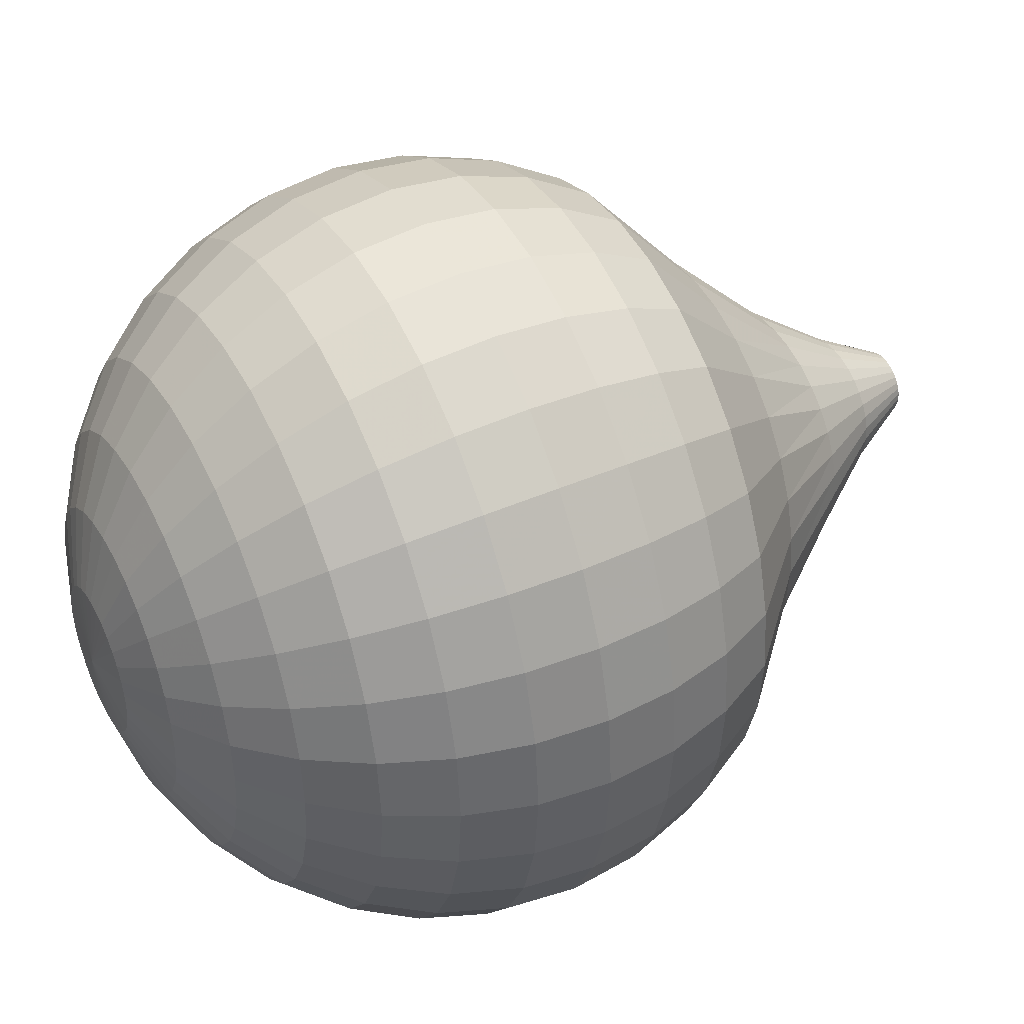
<metadata>
{"format":"obj","ext":"obj","renderer":"f3d","projection":"perspective","resolution":1024,"background":"white","views":[{"elev":42.8,"azim":62.4,"up":"+Z"}]}
</metadata>
<code>
o Sphere
v -0.03897 0.2522 0.003286
v -0.01788 0.2882 0.003286
v -0.01754 0.2882 -0
v -0.03822 0.2522 -0.003878
v -0.1105 -0.169 0.003286
v -0.1406 -0.1443 0.003286
v -0.1379 -0.1443 -0.02626
v -0.1084 -0.169 -0.01993
v -0.1654 -0.1142 0.003286
v -0.1838 -0.07978 0.003286
v -0.1802 -0.07978 -0.03532
v -0.1622 -0.1142 -0.03146
v -0.1951 -0.04247 0.003286
v -0.1989 -0.003664 0.003286
v -0.1951 -0.003664 -0.0385
v -0.1913 -0.04247 -0.0377
v -0.1951 0.03514 0.003286
v -0.1838 0.07245 0.003286
v -0.1802 0.07245 -0.03532
v -0.1913 0.03514 -0.0377
v -0.1654 0.1068 0.003286
v -0.1125 0.1556 0.003286
v -0.1104 0.1556 -0.02035
v -0.1622 0.1068 -0.03146
v -0.07072 0.2103 0.003286
v -0.06936 0.2103 -0.009716
v -0.07612 -0.1874 0.003286
v -0.07465 -0.1874 -0.0127
v -0.0388 -0.1987 0.003286
v -0.03806 -0.1987 -0.004868
v -0.1802 0.03514 -0.07711
v -0.1838 -0.003664 -0.07869
v -0.1528 0.1068 -0.06487
v -0.1698 0.07245 -0.07244
v -0.06534 0.2103 -0.02222
v -0.104 0.1556 -0.04308
v -0.07032 -0.1874 -0.02808
v -0.03585 -0.1987 -0.0127
v -0.01652 0.2882 -0.003161
v -0.03601 0.2522 -0.01077
v -0.1299 -0.1443 -0.05468
v -0.1021 -0.169 -0.04226
v -0.1698 -0.07978 -0.07244
v -0.1528 -0.1142 -0.06487
v -0.1802 -0.04247 -0.07711
v -0.1622 0.03514 -0.1134
v -0.1654 -0.003664 -0.1157
v -0.1375 0.1068 -0.09566
v -0.1528 0.07245 -0.1067
v -0.0588 0.2103 -0.03374
v -0.09355 0.1556 -0.06403
v -0.06329 -0.1874 -0.04226
v -0.03226 -0.1987 -0.01993
v -0.01487 0.2882 -0.006074
v -0.0324 0.2522 -0.01712
v -0.1169 -0.1443 -0.08086
v -0.09188 -0.169 -0.06283
v -0.1528 -0.07978 -0.1067
v -0.1375 -0.1142 -0.09566
v -0.1622 -0.04247 -0.1134
v -0.1379 0.03514 -0.1453
v -0.1406 -0.003664 -0.1482
v -0.1169 0.1068 -0.1227
v -0.1299 0.07245 -0.1366
v -0.05001 0.2103 -0.04384
v -0.07956 0.1556 -0.08239
v -0.05382 -0.1874 -0.05468
v -0.02744 -0.1987 -0.02626
v -0.01264 0.2882 -0.008628
v -0.02756 0.2522 -0.02268
v -0.09945 -0.1443 -0.1038
v -0.07814 -0.169 -0.08086
v -0.1299 -0.07978 -0.1366
v -0.1169 -0.1142 -0.1227
v -0.1379 -0.04247 -0.1453
v -0.1084 0.03514 -0.1714
v -0.1105 -0.003664 -0.1748
v -0.09188 0.1068 -0.1448
v -0.1021 0.07245 -0.1613
v -0.03929 0.2103 -0.05212
v -0.06251 0.1556 -0.09746
v -0.04229 -0.1874 -0.06487
v -0.02156 -0.1987 -0.03146
v -0.009934 0.2882 -0.01073
v -0.02165 0.2522 -0.02725
v -0.07814 -0.1443 -0.1227
v -0.06139 -0.169 -0.09566
v -0.1021 -0.07978 -0.1613
v -0.09188 -0.1142 -0.1448
v -0.1084 -0.04247 -0.1714
v -0.07465 0.03514 -0.1908
v -0.07612 -0.003664 -0.1946
v -0.06329 0.1068 -0.1613
v -0.07032 0.07245 -0.1795
v -0.02706 0.2103 -0.05828
v -0.04306 0.1556 -0.1087
v -0.02913 -0.1874 -0.07244
v -0.01485 -0.1987 -0.03532
v -0.006842 0.2882 -0.01228
v -0.01491 0.2522 -0.03064
v -0.05382 -0.1443 -0.1366
v -0.04229 -0.169 -0.1067
v -0.07032 -0.07978 -0.1795
v -0.06329 -0.1142 -0.1613
v -0.07465 -0.04247 -0.1908
v -0.03806 0.03514 -0.2028
v -0.0388 -0.003664 -0.2068
v -0.03226 0.1068 -0.1714
v -0.03585 0.07245 -0.1908
v -0.0138 0.2103 -0.06208
v -0.02195 0.1556 -0.1156
v -0.01485 -0.1874 -0.07711
v -0.007569 -0.1987 -0.0377
v -0.003487 0.2882 -0.01324
v -0.007602 0.2522 -0.03273
v -0.02744 -0.1443 -0.1453
v -0.02156 -0.169 -0.1134
v -0.03585 -0.07978 -0.1908
v -0.03226 -0.1142 -0.1714
v -0.03806 -0.04247 -0.2028
v -0 0.03514 -0.2068
v -0 -0.003664 -0.2109
v -0 0.1068 -0.1748
v -0 0.07245 -0.1946
v -0 0.2103 -0.06336
v -0 0.1556 -0.1179
v -0 -0.1874 -0.07869
v -0 -0.1987 -0.0385
v -0 0.2882 -0.01356
v -0 0.2522 -0.03344
v -0 -0.1443 -0.1482
v -0 -0.169 -0.1157
v -0 -0.07978 -0.1946
v -0 -0.1142 -0.1748
v -0 -0.04247 -0.2068
v 0.03806 0.03514 -0.2028
v 0.0388 -0.003664 -0.2068
v 0.03226 0.1068 -0.1714
v 0.03585 0.07245 -0.1908
v 0.0138 0.2103 -0.06208
v 0.02195 0.1556 -0.1156
v 0.01485 -0.1874 -0.07711
v 0.007569 -0.1987 -0.0377
v 0.003487 0.2882 -0.01324
v 0.007602 0.2522 -0.03273
v 0.02744 -0.1443 -0.1453
v 0.02156 -0.169 -0.1134
v 0.03585 -0.07978 -0.1908
v 0.03226 -0.1142 -0.1714
v 0.03806 -0.04247 -0.2028
v 0.07465 0.03514 -0.1908
v 0.07612 -0.003664 -0.1946
v 0.06329 0.1068 -0.1613
v 0.07032 0.07245 -0.1795
v 0.02706 0.2103 -0.05828
v 0.04306 0.1556 -0.1087
v 0.02913 -0.1874 -0.07244
v 0.01485 -0.1987 -0.03532
v 0.006842 0.2882 -0.01228
v 0.01491 0.2522 -0.03064
v 0.05382 -0.1443 -0.1366
v 0.04229 -0.169 -0.1067
v 0.07032 -0.07978 -0.1795
v 0.06329 -0.1142 -0.1613
v 0.07465 -0.04247 -0.1908
v 0.1084 0.03514 -0.1714
v 0.1105 -0.003664 -0.1748
v 0.09188 0.1068 -0.1448
v 0.1021 0.07245 -0.1613
v 0.03929 0.2103 -0.05212
v 0.06251 0.1556 -0.09746
v 0.04229 -0.1874 -0.06487
v 0.02156 -0.1987 -0.03146
v 0.009934 0.2882 -0.01072
v 0.02165 0.2522 -0.02725
v 0.07814 -0.1443 -0.1227
v 0.06139 -0.169 -0.09566
v 0.1021 -0.07978 -0.1613
v 0.09188 -0.1142 -0.1448
v 0.1084 -0.04247 -0.1714
v 0.1379 0.03514 -0.1453
v 0.1406 -0.003664 -0.1482
v 0.1169 0.1068 -0.1227
v 0.1299 0.07245 -0.1366
v 0.05001 0.2103 -0.04384
v 0.07956 0.1556 -0.08239
v 0.05382 -0.1874 -0.05468
v 0.02744 -0.1987 -0.02626
v 0.01264 0.2882 -0.008628
v 0.02756 0.2522 -0.02268
v 0.09945 -0.1443 -0.1038
v 0.07814 -0.169 -0.08086
v 0.1299 -0.07978 -0.1366
v 0.1169 -0.1142 -0.1227
v 0.1379 -0.04247 -0.1453
v 0.1622 0.03514 -0.1134
v 0.1654 -0.003664 -0.1157
v 0.1375 0.1068 -0.09566
v 0.1528 0.07245 -0.1067
v 0.0588 0.2103 -0.03374
v 0.09355 0.1556 -0.06403
v 0.06329 -0.1874 -0.04226
v 0.03226 -0.1987 -0.01993
v 0.01487 0.2882 -0.006074
v 0.0324 0.2522 -0.01712
v 0.1169 -0.1443 -0.08086
v 0.09188 -0.169 -0.06283
v 0.1528 -0.07978 -0.1067
v 0.1375 -0.1142 -0.09566
v 0.1622 -0.04247 -0.1134
v 0.1802 0.03514 -0.07711
v 0.1838 -0.003664 -0.07869
v 0.1528 0.1068 -0.06487
v 0.1698 0.07245 -0.07244
v 0.06534 0.2103 -0.02222
v 0.104 0.1556 -0.04308
v 0.07032 -0.1874 -0.02808
v 0.03585 -0.1987 -0.0127
v 0.01652 0.2882 -0.003161
v 0.03601 0.2522 -0.01077
v 0.1299 -0.1443 -0.05468
v 0.1021 -0.169 -0.04226
v 0.1698 -0.07978 -0.07244
v 0.1528 -0.1142 -0.06487
v 0.1802 -0.04247 -0.07711
v 0.1913 0.03514 -0.0377
v 0.1951 -0.003664 -0.0385
v 0.1622 0.1068 -0.03146
v 0.1802 0.07245 -0.03532
v 0.06936 0.2103 -0.009716
v 0.1104 0.1556 -0.02035
v 0.07465 -0.1874 -0.0127
v 0.03806 -0.1987 -0.004868
v 0.01754 0.2882 -0
v 0.03822 0.2522 -0.003878
v 0.1379 -0.1443 -0.02626
v 0.1084 -0.169 -0.01993
v 0.1802 -0.07978 -0.03532
v 0.1622 -0.1142 -0.03146
v 0.1913 -0.04247 -0.0377
v 0.1951 0.03514 0.003286
v 0.1989 -0.003664 0.003286
v 0.1654 0.1068 0.003286
v 0.1838 0.07245 0.003286
v 0.07072 0.2103 0.003286
v 0.1125 0.1556 0.003286
v 0.07612 -0.1874 0.003286
v 0.0388 -0.1987 0.003286
v 0.01788 0.2882 0.003286
v 0.03897 0.2522 0.003286
v 0.1406 -0.1443 0.003286
v 0.1105 -0.169 0.003286
v 0.1838 -0.07978 0.003286
v 0.1654 -0.1142 0.003286
v 0.1951 -0.04247 0.003286
v 0.1913 0.03514 0.04427
v 0.1951 -0.003664 0.04507
v 0.1622 0.1068 0.03803
v 0.1802 0.07245 0.04189
v 0.06936 0.2103 0.01629
v 0.1104 0.1556 0.02692
v 0.07465 -0.1874 0.01928
v 0.03806 -0.1987 0.01144
v 0.01754 0.2882 0.006573
v 0.03822 0.2522 0.01045
v 0.1379 -0.1443 0.03283
v 0.1084 -0.169 0.0265
v 0.1802 -0.07978 0.04189
v 0.1622 -0.1142 0.03803
v 0.1913 -0.04247 0.04427
v 0.1802 0.03514 0.08368
v 0.1838 -0.003664 0.08526
v 0.1528 0.1068 0.07144
v 0.1698 0.07245 0.07902
v 0.06534 0.2103 0.02879
v 0.104 0.1556 0.04966
v 0.07032 -0.1874 0.03465
v 0.03585 -0.1987 0.01928
v 0.01652 0.2882 0.009734
v 0.03601 0.2522 0.01734
v 0.1299 -0.1443 0.06125
v 0.1021 -0.169 0.04883
v 0.1698 -0.07978 0.07902
v 0.1528 -0.1142 0.07144
v 0.1802 -0.04247 0.08368
v 0.1622 0.03514 0.12
v 0.1654 -0.003664 0.1223
v 0.1375 0.1068 0.1022
v 0.1528 0.07245 0.1132
v 0.0588 0.2103 0.04031
v 0.09355 0.1556 0.07061
v 0.06329 -0.1874 0.04883
v 0.03226 -0.1987 0.0265
v 0.01487 0.2882 0.01265
v 0.0324 0.2522 0.02369
v 0.1169 -0.1443 0.08743
v 0.09188 -0.169 0.0694
v 0.1528 -0.07978 0.1132
v 0.1375 -0.1142 0.1022
v 0.1622 -0.04247 0.12
v 0.1379 0.03514 0.1518
v 0.1406 -0.003664 0.1547
v 0.1169 0.1068 0.1292
v 0.1299 0.07245 0.1432
v 0.05001 0.2103 0.05041
v 0.07956 0.1556 0.08897
v 0.05382 -0.1874 0.06125
v 0.02744 -0.1987 0.03283
v 0.01264 0.2882 0.0152
v 0.02756 0.2522 0.02925
v 0.09945 -0.1443 0.1104
v 0.07814 -0.169 0.08743
v 0.1299 -0.07978 0.1432
v 0.1169 -0.1142 0.1292
v 0.1379 -0.04247 0.1518
v 0.1084 0.03514 0.178
v 0.1105 -0.003664 0.1814
v 0.09188 0.1068 0.1514
v 0.1021 0.07245 0.1678
v 0.03929 0.2103 0.0587
v 0.06251 0.1556 0.104
v 0.04229 -0.1874 0.07144
v 0.02156 -0.1987 0.03803
v 0.009934 0.2882 0.0173
v 0.02165 0.2522 0.03382
v 0.07814 -0.1443 0.1292
v 0.06139 -0.169 0.1022
v 0.1021 -0.07978 0.1678
v 0.09188 -0.1142 0.1514
v 0.1084 -0.04247 0.178
v 0.07465 0.03514 0.1974
v 0.07612 -0.003664 0.2012
v 0.06329 0.1068 0.1678
v 0.07032 0.07245 0.1861
v 0.02706 0.2103 0.06485
v 0.04306 0.1556 0.1152
v 0.02913 -0.1874 0.07902
v 0.01485 -0.1987 0.04189
v 0.006842 0.2882 0.01885
v 0.01491 0.2522 0.03721
v 0.05382 -0.1443 0.1432
v 0.04229 -0.169 0.1132
v 0.07032 -0.07978 0.1861
v 0.06329 -0.1142 0.1678
v 0.07465 -0.04247 0.1974
v 0.03806 0.03514 0.2093
v 0.0388 -0.003664 0.2134
v 0.03226 0.1068 0.178
v 0.03585 0.07245 0.1974
v 0.0138 0.2103 0.06865
v 0.02195 0.1556 0.1221
v 0.01485 -0.1874 0.08368
v 0.007569 -0.1987 0.04427
v 0.003487 0.2882 0.01981
v 0.007602 0.2522 0.0393
v 0.02744 -0.1443 0.1518
v 0.02156 -0.169 0.12
v 0.03585 -0.07978 0.1974
v 0.03226 -0.1142 0.178
v 0.03806 -0.04247 0.2093
v -0 0.03514 0.2134
v -0 -0.003664 0.2175
v -0 0.1068 0.1814
v -0 0.07245 0.2012
v -0 0.2103 0.06993
v -0 0.1556 0.1245
v -0 -0.1874 0.08526
v -0 -0.1987 0.04507
v -0 0.2882 0.02013
v -0 0.2522 0.04001
v -0 -0.1443 0.1547
v -0 -0.169 0.1223
v -0 -0.07978 0.2012
v -0 -0.1142 0.1814
v -0 -0.04247 0.2134
v -0.03806 0.03514 0.2093
v -0.0388 -0.003664 0.2134
v -0.03226 0.1068 0.178
v -0.03585 0.07245 0.1974
v -0.0138 0.2103 0.06865
v -0.02195 0.1556 0.1221
v -0.01485 -0.1874 0.08368
v -0.007569 -0.1987 0.04427
v -0.003487 0.2882 0.01981
v -0.007602 0.2522 0.0393
v -0.02744 -0.1443 0.1518
v -0.02156 -0.169 0.12
v -0.03585 -0.07978 0.1974
v -0.03226 -0.1142 0.178
v -0.03806 -0.04247 0.2093
v -0.07465 0.03514 0.1974
v -0.07612 -0.003664 0.2012
v -0.06329 0.1068 0.1678
v -0.07032 0.07245 0.1861
v -0.02706 0.2103 0.06485
v -0.04306 0.1556 0.1152
v -0.02913 -0.1874 0.07902
v -0.01485 -0.1987 0.04189
v -0.006842 0.2882 0.01885
v -0.01491 0.2522 0.03721
v -0.05382 -0.1443 0.1432
v -0.04229 -0.169 0.1132
v -0.07032 -0.07978 0.1861
v -0.06329 -0.1142 0.1678
v -0.07465 -0.04247 0.1974
v -0.1084 0.03514 0.178
v -0.1105 -0.003664 0.1814
v -0.09188 0.1068 0.1514
v -0.1021 0.07245 0.1678
v -0.03929 0.2103 0.0587
v -0.06251 0.1556 0.104
v -0.04229 -0.1874 0.07144
v -0.02156 -0.1987 0.03803
v -0.009934 0.2882 0.0173
v -0.02165 0.2522 0.03382
v -0.07814 -0.1443 0.1292
v -0.06139 -0.169 0.1022
v -0.1021 -0.07978 0.1678
v -0.09188 -0.1142 0.1514
v -0.1084 -0.04247 0.178
v -0.1379 0.03514 0.1518
v -0.1406 -0.003664 0.1547
v -0.1169 0.1068 0.1292
v -0.1299 0.07245 0.1432
v -0.05001 0.2103 0.05041
v -0.07956 0.1556 0.08897
v -0.05382 -0.1874 0.06125
v -0.02744 -0.1987 0.03283
v -0.01264 0.2882 0.0152
v -0.02756 0.2522 0.02925
v -0.09945 -0.1443 0.1104
v -0.07814 -0.169 0.08743
v -0.1299 -0.07978 0.1432
v -0.1169 -0.1142 0.1292
v -0.1379 -0.04247 0.1518
v -0.1622 0.03514 0.12
v -0.1654 -0.003664 0.1223
v -0.1375 0.1068 0.1022
v -0.1528 0.07245 0.1132
v -0.0588 0.2103 0.04031
v -0.09355 0.1556 0.07061
v -0.06329 -0.1874 0.04883
v -0.03226 -0.1987 0.0265
v -0.01487 0.2882 0.01265
v -0.0324 0.2522 0.02369
v -0.1169 -0.1443 0.08743
v -0.09188 -0.169 0.0694
v -0.1528 -0.07978 0.1132
v -0.1375 -0.1142 0.1022
v -0.1622 -0.04247 0.12
v -0.1802 0.03514 0.08368
v -0.1838 -0.003664 0.08526
v -0.1528 0.1068 0.07144
v -0.1698 0.07245 0.07902
v -0.06534 0.2103 0.02879
v -0.104 0.1556 0.04966
v -0.07032 -0.1874 0.03465
v -0.03585 -0.1987 0.01928
v -0.01652 0.2882 0.009734
v -0.03601 0.2522 0.01734
v -0.1299 -0.1443 0.06125
v -0.1021 -0.169 0.04883
v -0.1698 -0.07978 0.07902
v -0.1528 -0.1142 0.07144
v -0.1802 -0.04247 0.08368
v -0.1913 0.03514 0.04427
v -0.1951 -0.003664 0.04507
v -0.1622 0.1068 0.03803
v -0.1802 0.07245 0.04189
v -0.06936 0.2103 0.01629
v -0.1104 0.1556 0.02692
v -0.07465 -0.1874 0.01928
v -0.03806 -0.1987 0.01144
v -0.01754 0.2882 0.006573
v -0.03822 0.2522 0.01045
v -0.1379 -0.1443 0.03283
v -0.1084 -0.169 0.0265
v -0.1802 -0.07978 0.04189
v -0.1622 -0.1142 0.03803
v -0.1913 -0.04247 0.04427
v -0 -0.2026 0.003286
v -0 0.292 0.003286
f 1 2 3 4
f 5 6 7 8
f 9 10 11 12
f 13 14 15 16
f 17 18 19 20
f 21 22 23 24
f 25 1 4 26
f 27 5 8 28
f 6 9 12 7
f 10 13 16 11
f 14 17 20 15
f 18 21 24 19
f 22 25 26 23
f 29 27 28 30
f 15 20 31 32
f 19 24 33 34
f 23 26 35 36
f 30 28 37 38
f 4 3 39 40
f 8 7 41 42
f 12 11 43 44
f 16 15 32 45
f 20 19 34 31
f 24 23 36 33
f 26 4 40 35
f 28 8 42 37
f 7 12 44 41
f 11 16 45 43
f 32 31 46 47
f 34 33 48 49
f 36 35 50 51
f 38 37 52 53
f 40 39 54 55
f 42 41 56 57
f 44 43 58 59
f 45 32 47 60
f 31 34 49 46
f 33 36 51 48
f 35 40 55 50
f 37 42 57 52
f 41 44 59 56
f 43 45 60 58
f 47 46 61 62
f 49 48 63 64
f 51 50 65 66
f 53 52 67 68
f 55 54 69 70
f 57 56 71 72
f 59 58 73 74
f 60 47 62 75
f 46 49 64 61
f 48 51 66 63
f 50 55 70 65
f 52 57 72 67
f 56 59 74 71
f 58 60 75 73
f 62 61 76 77
f 64 63 78 79
f 66 65 80 81
f 68 67 82 83
f 70 69 84 85
f 72 71 86 87
f 74 73 88 89
f 75 62 77 90
f 61 64 79 76
f 63 66 81 78
f 65 70 85 80
f 67 72 87 82
f 71 74 89 86
f 73 75 90 88
f 77 76 91 92
f 79 78 93 94
f 81 80 95 96
f 83 82 97 98
f 85 84 99 100
f 87 86 101 102
f 89 88 103 104
f 90 77 92 105
f 76 79 94 91
f 78 81 96 93
f 80 85 100 95
f 82 87 102 97
f 86 89 104 101
f 88 90 105 103
f 92 91 106 107
f 94 93 108 109
f 96 95 110 111
f 98 97 112 113
f 100 99 114 115
f 102 101 116 117
f 104 103 118 119
f 105 92 107 120
f 91 94 109 106
f 93 96 111 108
f 95 100 115 110
f 97 102 117 112
f 101 104 119 116
f 103 105 120 118
f 107 106 121 122
f 109 108 123 124
f 111 110 125 126
f 113 112 127 128
f 115 114 129 130
f 117 116 131 132
f 119 118 133 134
f 120 107 122 135
f 106 109 124 121
f 108 111 126 123
f 110 115 130 125
f 112 117 132 127
f 116 119 134 131
f 118 120 135 133
f 122 121 136 137
f 124 123 138 139
f 126 125 140 141
f 128 127 142 143
f 130 129 144 145
f 132 131 146 147
f 134 133 148 149
f 135 122 137 150
f 121 124 139 136
f 123 126 141 138
f 125 130 145 140
f 127 132 147 142
f 131 134 149 146
f 133 135 150 148
f 137 136 151 152
f 139 138 153 154
f 141 140 155 156
f 143 142 157 158
f 145 144 159 160
f 147 146 161 162
f 149 148 163 164
f 150 137 152 165
f 136 139 154 151
f 138 141 156 153
f 140 145 160 155
f 142 147 162 157
f 146 149 164 161
f 148 150 165 163
f 152 151 166 167
f 154 153 168 169
f 156 155 170 171
f 158 157 172 173
f 160 159 174 175
f 162 161 176 177
f 164 163 178 179
f 165 152 167 180
f 151 154 169 166
f 153 156 171 168
f 155 160 175 170
f 157 162 177 172
f 161 164 179 176
f 163 165 180 178
f 167 166 181 182
f 169 168 183 184
f 171 170 185 186
f 173 172 187 188
f 175 174 189 190
f 177 176 191 192
f 179 178 193 194
f 180 167 182 195
f 166 169 184 181
f 168 171 186 183
f 170 175 190 185
f 172 177 192 187
f 176 179 194 191
f 178 180 195 193
f 182 181 196 197
f 184 183 198 199
f 186 185 200 201
f 188 187 202 203
f 190 189 204 205
f 192 191 206 207
f 194 193 208 209
f 195 182 197 210
f 181 184 199 196
f 183 186 201 198
f 185 190 205 200
f 187 192 207 202
f 191 194 209 206
f 193 195 210 208
f 197 196 211 212
f 199 198 213 214
f 201 200 215 216
f 203 202 217 218
f 205 204 219 220
f 207 206 221 222
f 209 208 223 224
f 210 197 212 225
f 196 199 214 211
f 198 201 216 213
f 200 205 220 215
f 202 207 222 217
f 206 209 224 221
f 208 210 225 223
f 212 211 226 227
f 214 213 228 229
f 216 215 230 231
f 218 217 232 233
f 220 219 234 235
f 222 221 236 237
f 224 223 238 239
f 225 212 227 240
f 211 214 229 226
f 213 216 231 228
f 215 220 235 230
f 217 222 237 232
f 221 224 239 236
f 223 225 240 238
f 227 226 241 242
f 229 228 243 244
f 231 230 245 246
f 233 232 247 248
f 235 234 249 250
f 237 236 251 252
f 239 238 253 254
f 240 227 242 255
f 226 229 244 241
f 228 231 246 243
f 230 235 250 245
f 232 237 252 247
f 236 239 254 251
f 238 240 255 253
f 242 241 256 257
f 244 243 258 259
f 246 245 260 261
f 248 247 262 263
f 250 249 264 265
f 252 251 266 267
f 254 253 268 269
f 255 242 257 270
f 241 244 259 256
f 243 246 261 258
f 245 250 265 260
f 247 252 267 262
f 251 254 269 266
f 253 255 270 268
f 257 256 271 272
f 259 258 273 274
f 261 260 275 276
f 263 262 277 278
f 265 264 279 280
f 267 266 281 282
f 269 268 283 284
f 270 257 272 285
f 256 259 274 271
f 258 261 276 273
f 260 265 280 275
f 262 267 282 277
f 266 269 284 281
f 268 270 285 283
f 272 271 286 287
f 274 273 288 289
f 276 275 290 291
f 278 277 292 293
f 280 279 294 295
f 282 281 296 297
f 284 283 298 299
f 285 272 287 300
f 271 274 289 286
f 273 276 291 288
f 275 280 295 290
f 277 282 297 292
f 281 284 299 296
f 283 285 300 298
f 287 286 301 302
f 289 288 303 304
f 291 290 305 306
f 293 292 307 308
f 295 294 309 310
f 297 296 311 312
f 299 298 313 314
f 300 287 302 315
f 286 289 304 301
f 288 291 306 303
f 290 295 310 305
f 292 297 312 307
f 296 299 314 311
f 298 300 315 313
f 302 301 316 317
f 304 303 318 319
f 306 305 320 321
f 308 307 322 323
f 310 309 324 325
f 312 311 326 327
f 314 313 328 329
f 315 302 317 330
f 301 304 319 316
f 303 306 321 318
f 305 310 325 320
f 307 312 327 322
f 311 314 329 326
f 313 315 330 328
f 317 316 331 332
f 319 318 333 334
f 321 320 335 336
f 323 322 337 338
f 325 324 339 340
f 327 326 341 342
f 329 328 343 344
f 330 317 332 345
f 316 319 334 331
f 318 321 336 333
f 320 325 340 335
f 322 327 342 337
f 326 329 344 341
f 328 330 345 343
f 332 331 346 347
f 334 333 348 349
f 336 335 350 351
f 338 337 352 353
f 340 339 354 355
f 342 341 356 357
f 344 343 358 359
f 345 332 347 360
f 331 334 349 346
f 333 336 351 348
f 335 340 355 350
f 337 342 357 352
f 341 344 359 356
f 343 345 360 358
f 347 346 361 362
f 349 348 363 364
f 351 350 365 366
f 353 352 367 368
f 355 354 369 370
f 357 356 371 372
f 359 358 373 374
f 360 347 362 375
f 346 349 364 361
f 348 351 366 363
f 350 355 370 365
f 352 357 372 367
f 356 359 374 371
f 358 360 375 373
f 362 361 376 377
f 364 363 378 379
f 366 365 380 381
f 368 367 382 383
f 370 369 384 385
f 372 371 386 387
f 374 373 388 389
f 375 362 377 390
f 361 364 379 376
f 363 366 381 378
f 365 370 385 380
f 367 372 387 382
f 371 374 389 386
f 373 375 390 388
f 377 376 391 392
f 379 378 393 394
f 381 380 395 396
f 383 382 397 398
f 385 384 399 400
f 387 386 401 402
f 389 388 403 404
f 390 377 392 405
f 376 379 394 391
f 378 381 396 393
f 380 385 400 395
f 382 387 402 397
f 386 389 404 401
f 388 390 405 403
f 392 391 406 407
f 394 393 408 409
f 396 395 410 411
f 398 397 412 413
f 400 399 414 415
f 402 401 416 417
f 404 403 418 419
f 405 392 407 420
f 391 394 409 406
f 393 396 411 408
f 395 400 415 410
f 397 402 417 412
f 401 404 419 416
f 403 405 420 418
f 407 406 421 422
f 409 408 423 424
f 411 410 425 426
f 413 412 427 428
f 415 414 429 430
f 417 416 431 432
f 419 418 433 434
f 420 407 422 435
f 406 409 424 421
f 408 411 426 423
f 410 415 430 425
f 412 417 432 427
f 416 419 434 431
f 418 420 435 433
f 422 421 436 437
f 424 423 438 439
f 426 425 440 441
f 428 427 442 443
f 430 429 444 445
f 432 431 446 447
f 434 433 448 449
f 435 422 437 450
f 421 424 439 436
f 423 426 441 438
f 425 430 445 440
f 427 432 447 442
f 431 434 449 446
f 433 435 450 448
f 437 436 451 452
f 439 438 453 454
f 441 440 455 456
f 443 442 457 458
f 445 444 459 460
f 447 446 461 462
f 449 448 463 464
f 450 437 452 465
f 436 439 454 451
f 438 441 456 453
f 440 445 460 455
f 442 447 462 457
f 446 449 464 461
f 448 450 465 463
f 452 451 466 467
f 454 453 468 469
f 456 455 470 471
f 458 457 472 473
f 460 459 474 475
f 462 461 476 477
f 464 463 478 479
f 465 452 467 480
f 451 454 469 466
f 453 456 471 468
f 455 460 475 470
f 457 462 477 472
f 461 464 479 476
f 463 465 480 478
f 481 29 30
f 2 482 3
f 481 30 38
f 3 482 39
f 481 38 53
f 39 482 54
f 481 53 68
f 54 482 69
f 481 68 83
f 69 482 84
f 481 83 98
f 84 482 99
f 481 98 113
f 99 482 114
f 481 113 128
f 114 482 129
f 481 128 143
f 129 482 144
f 481 143 158
f 144 482 159
f 481 158 173
f 159 482 174
f 481 173 188
f 174 482 189
f 481 188 203
f 189 482 204
f 481 203 218
f 204 482 219
f 481 218 233
f 219 482 234
f 481 233 248
f 234 482 249
f 481 248 263
f 249 482 264
f 481 263 278
f 264 482 279
f 481 278 293
f 279 482 294
f 481 293 308
f 294 482 309
f 481 308 323
f 309 482 324
f 481 323 338
f 324 482 339
f 481 338 353
f 339 482 354
f 481 353 368
f 354 482 369
f 481 368 383
f 369 482 384
f 481 383 398
f 384 482 399
f 481 398 413
f 399 482 414
f 481 413 428
f 414 482 429
f 481 428 443
f 429 482 444
f 481 443 458
f 444 482 459
f 481 458 473
f 459 482 474
f 467 466 17 14
f 469 468 21 18
f 471 470 25 22
f 473 472 27 29
f 2 1 475 474
f 477 476 6 5
f 479 478 10 9
f 480 467 14 13
f 466 469 18 17
f 468 471 22 21
f 481 473 29
f 1 25 470 475
f 472 477 5 27
f 474 482 2
f 476 479 9 6
f 478 480 13 10

</code>
